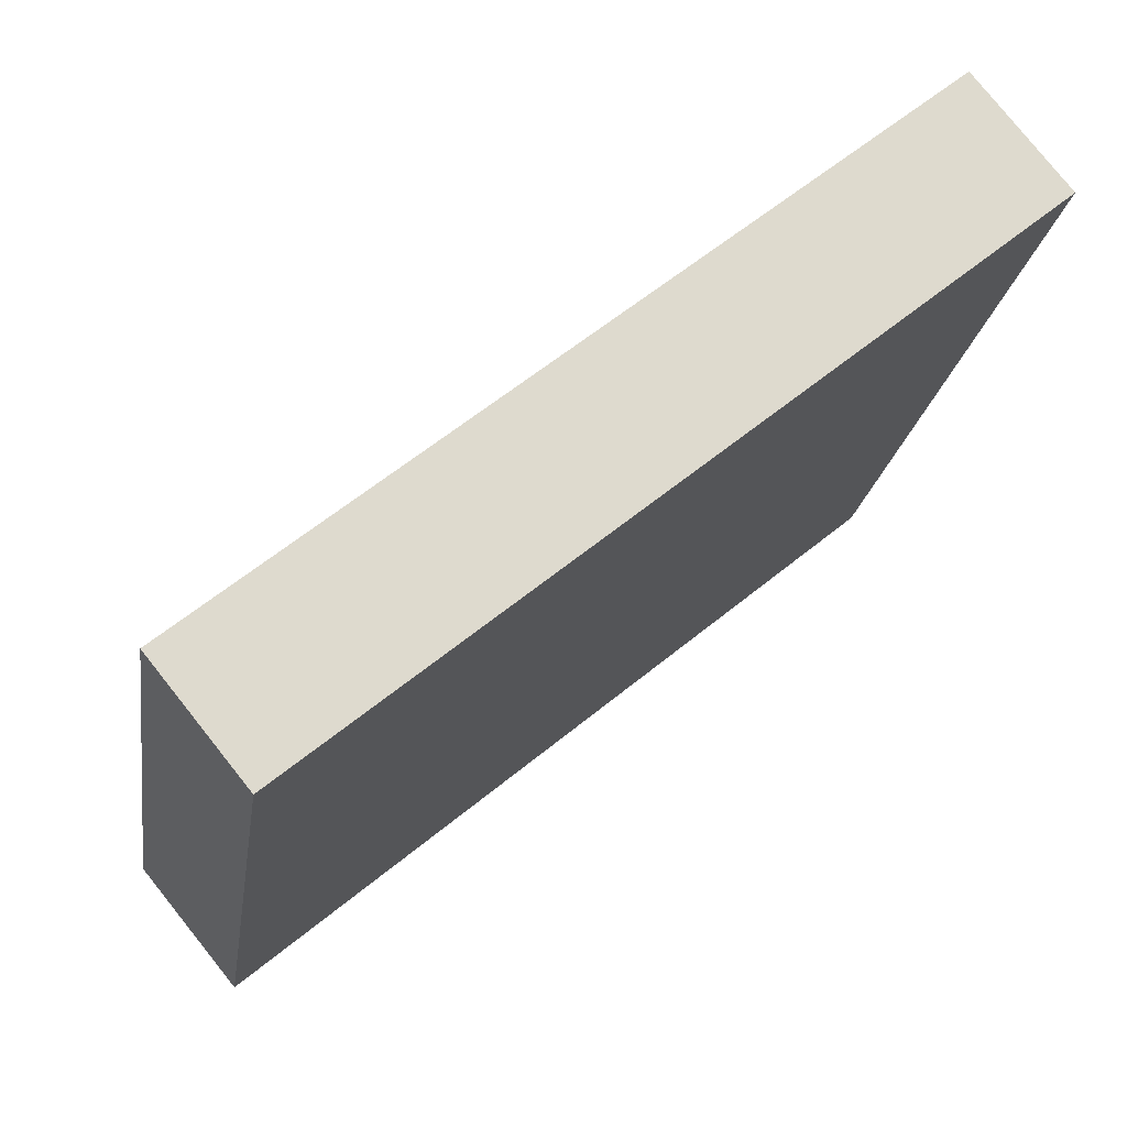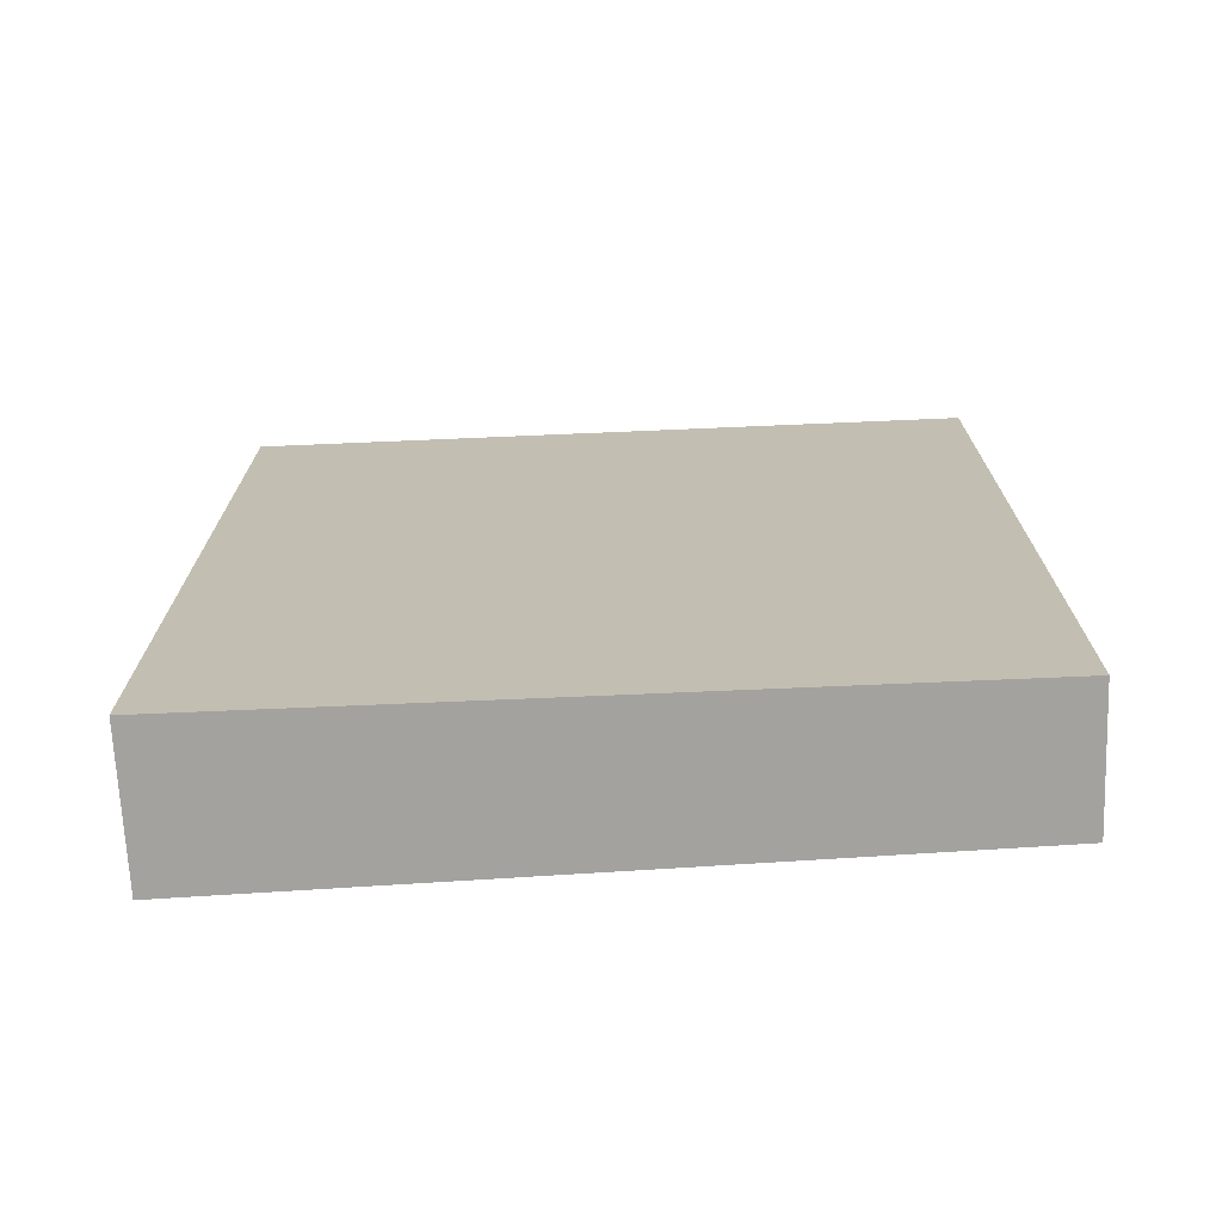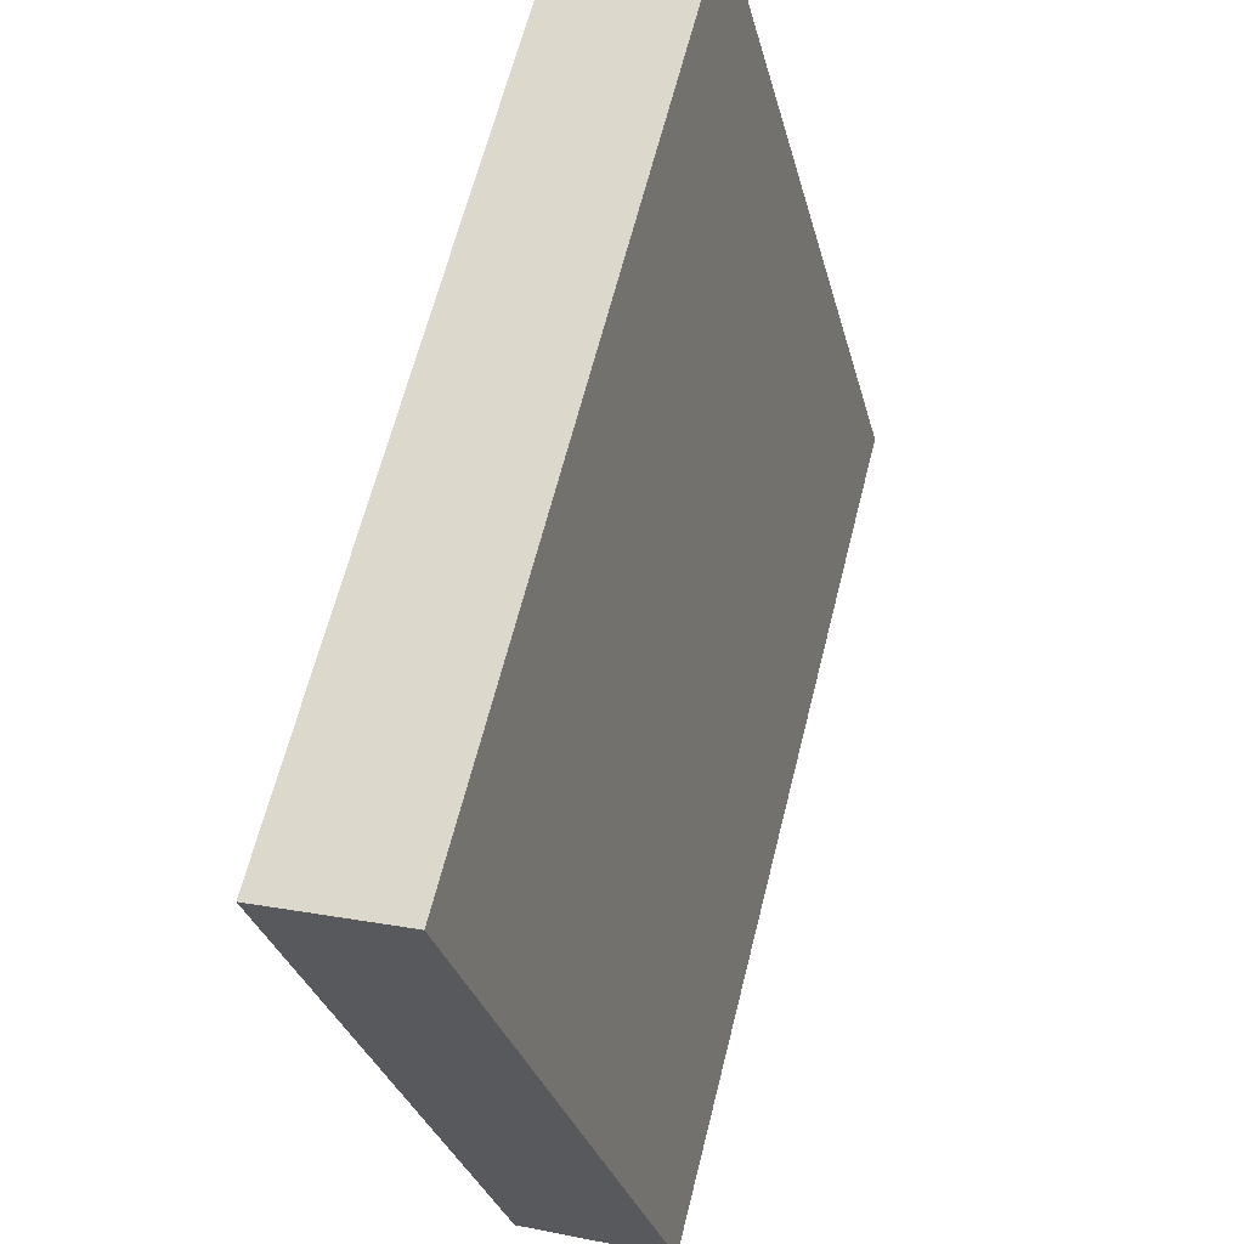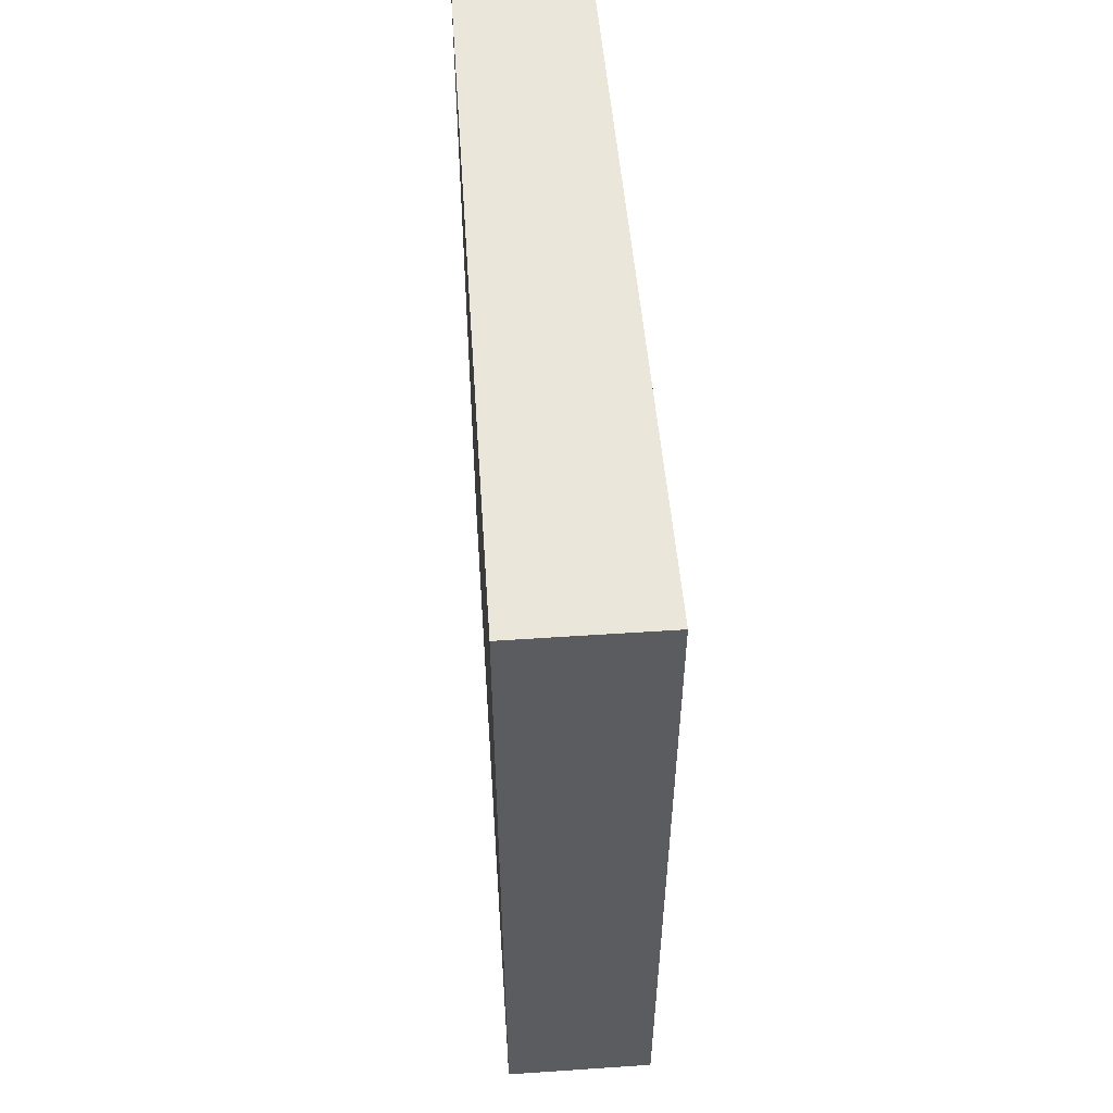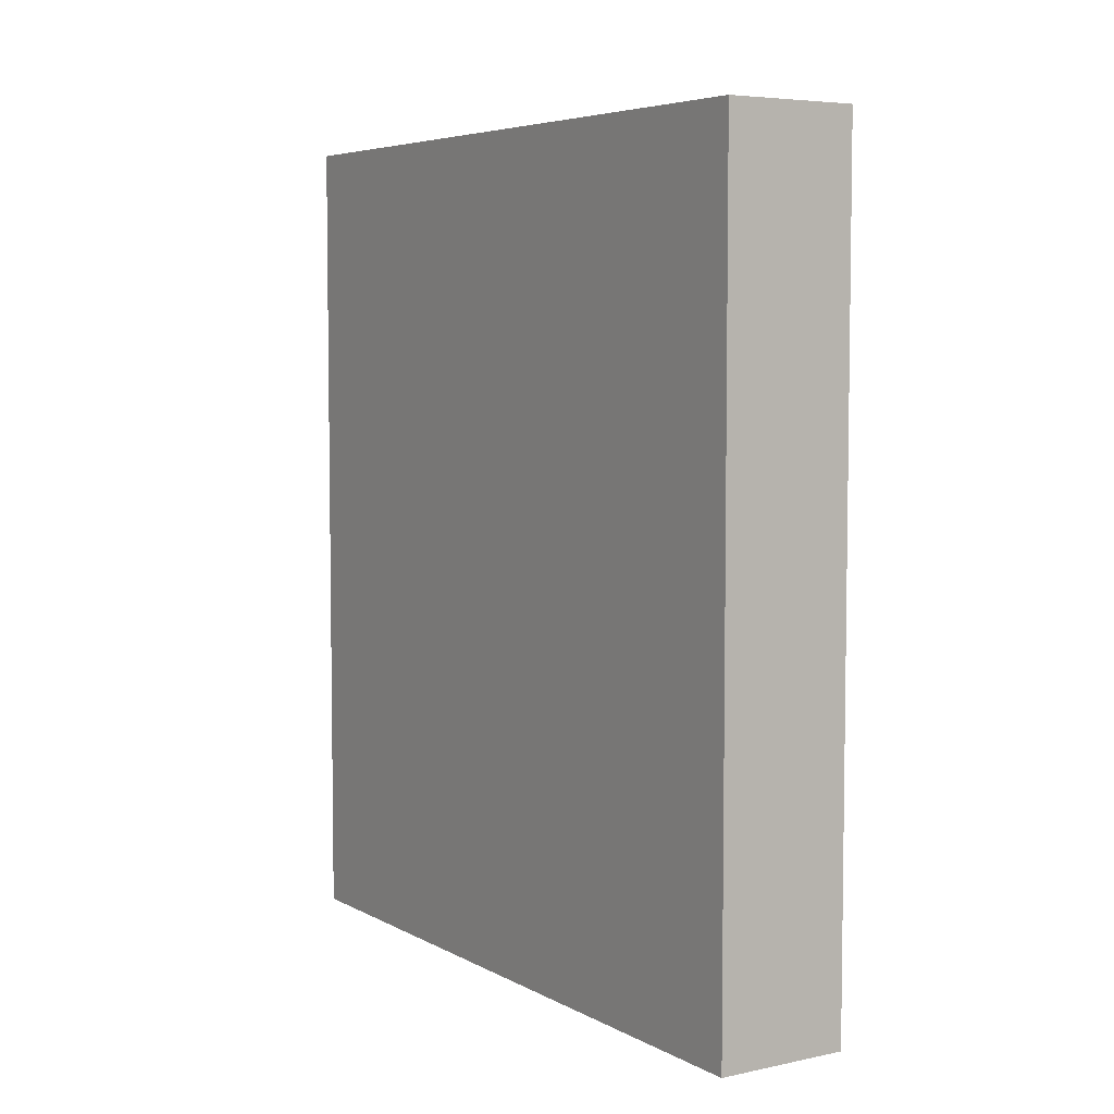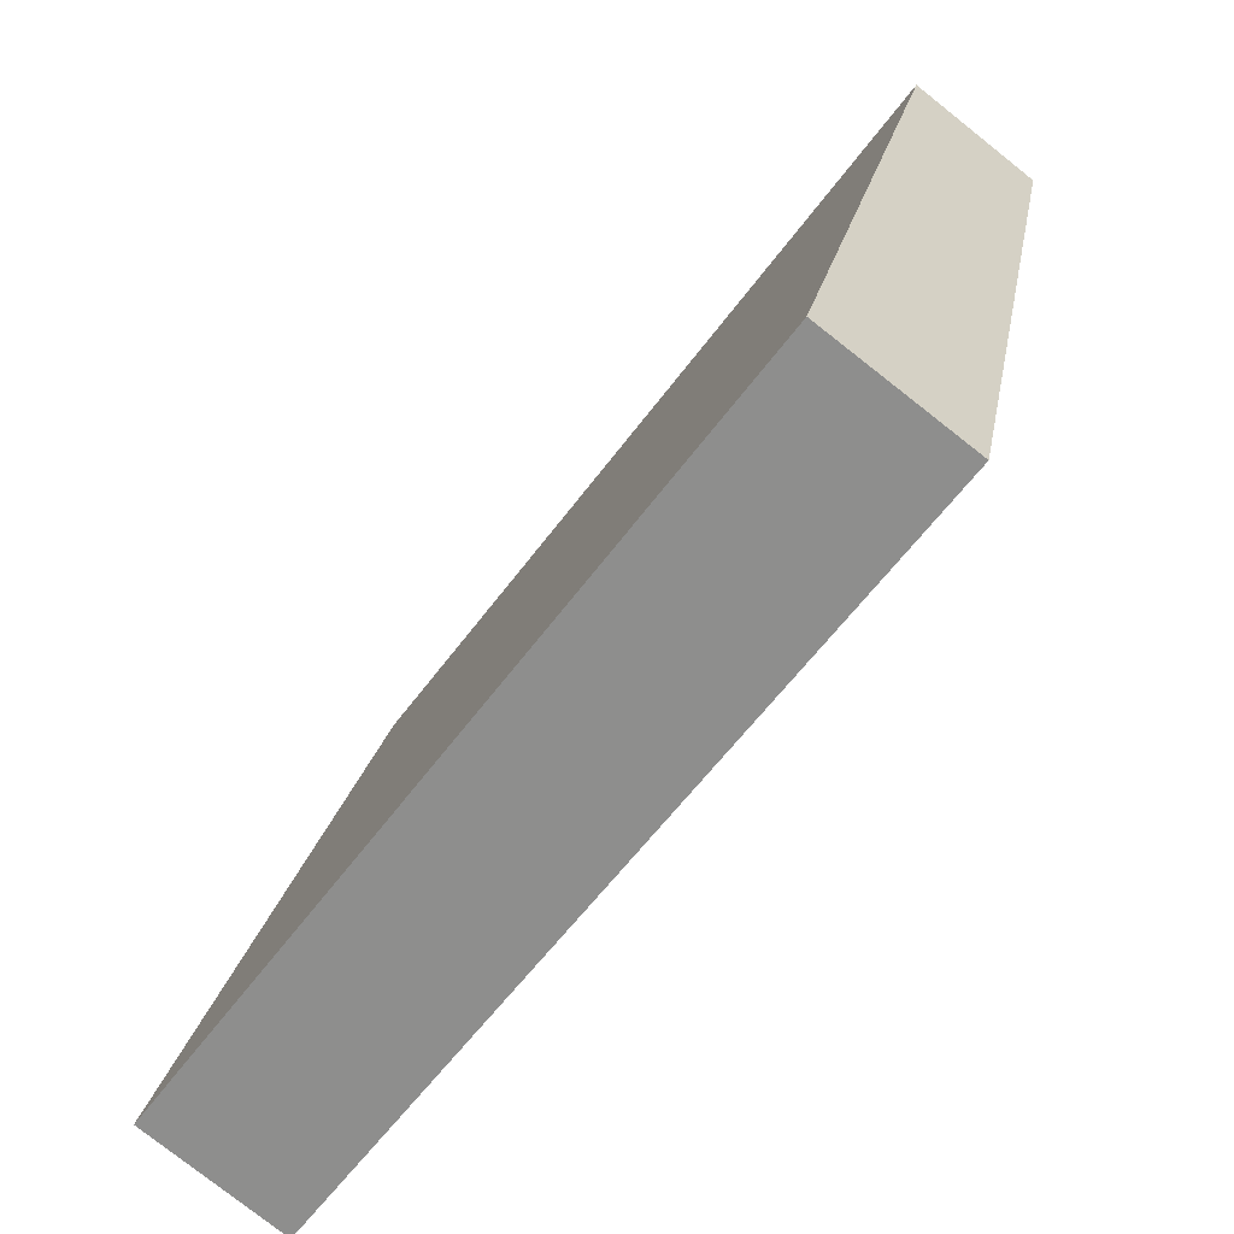
<metadata>
{"format":"obj","ext":"obj","renderer":"f3d","projection":"perspective","resolution":1024,"background":"white","views":[{"elev":60.0,"azim":49.8,"up":"+Z"},{"elev":-72.4,"azim":-73.7,"up":"+Y"},{"elev":64.2,"azim":-165.9,"up":"+Z"},{"elev":54.7,"azim":-171.2,"up":"+Y"},{"elev":5.5,"azim":-18.4,"up":"+Y"},{"elev":-59.2,"azim":-36.0,"up":"+Z"}]}
</metadata>
<code>
v  1.136 5.333 4.602
v  0.934 5.333 -0.213
v  0 5.333 3.266e-16
v  1.963 5.333 4.382
v  1.963 -2.683e-16 4.382
v  0.934 1.304e-17 -0.213
v  0 0 0
v  1.136 -2.818e-16 4.602
g defaultobject
f 1 2 3
f 2 1 4
f 5 2 4
f 2 5 6
f 6 3 2
f 3 6 7
f 7 1 3
f 1 7 8
f 8 4 1
f 4 8 5
f 5 7 6
f 7 5 8

</code>
